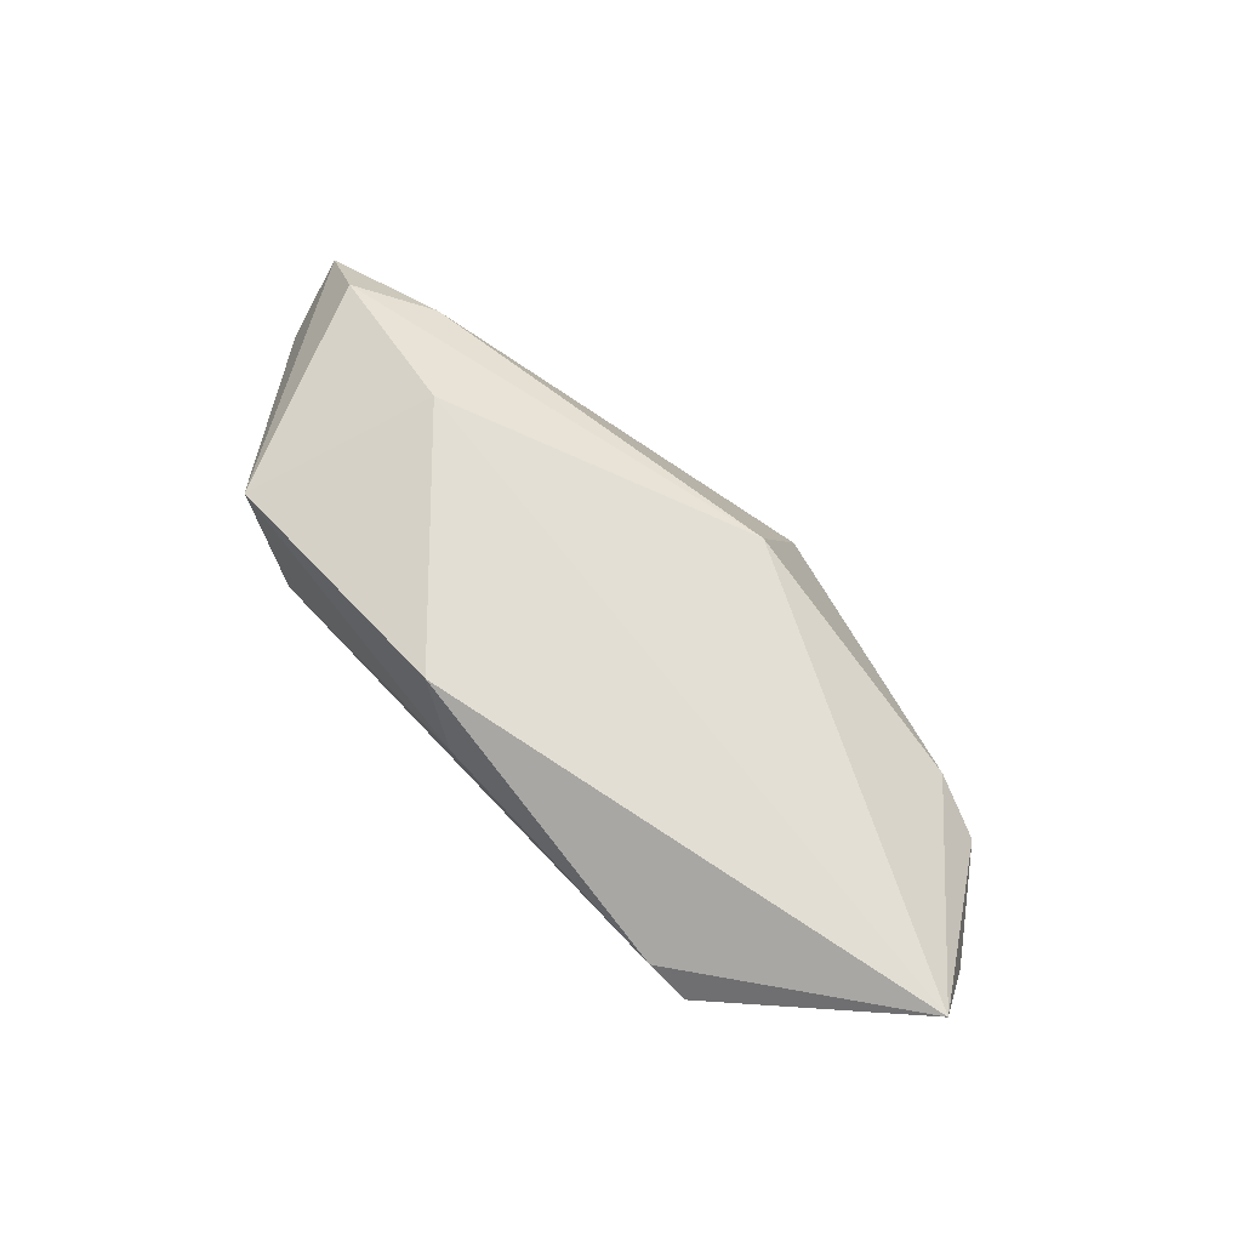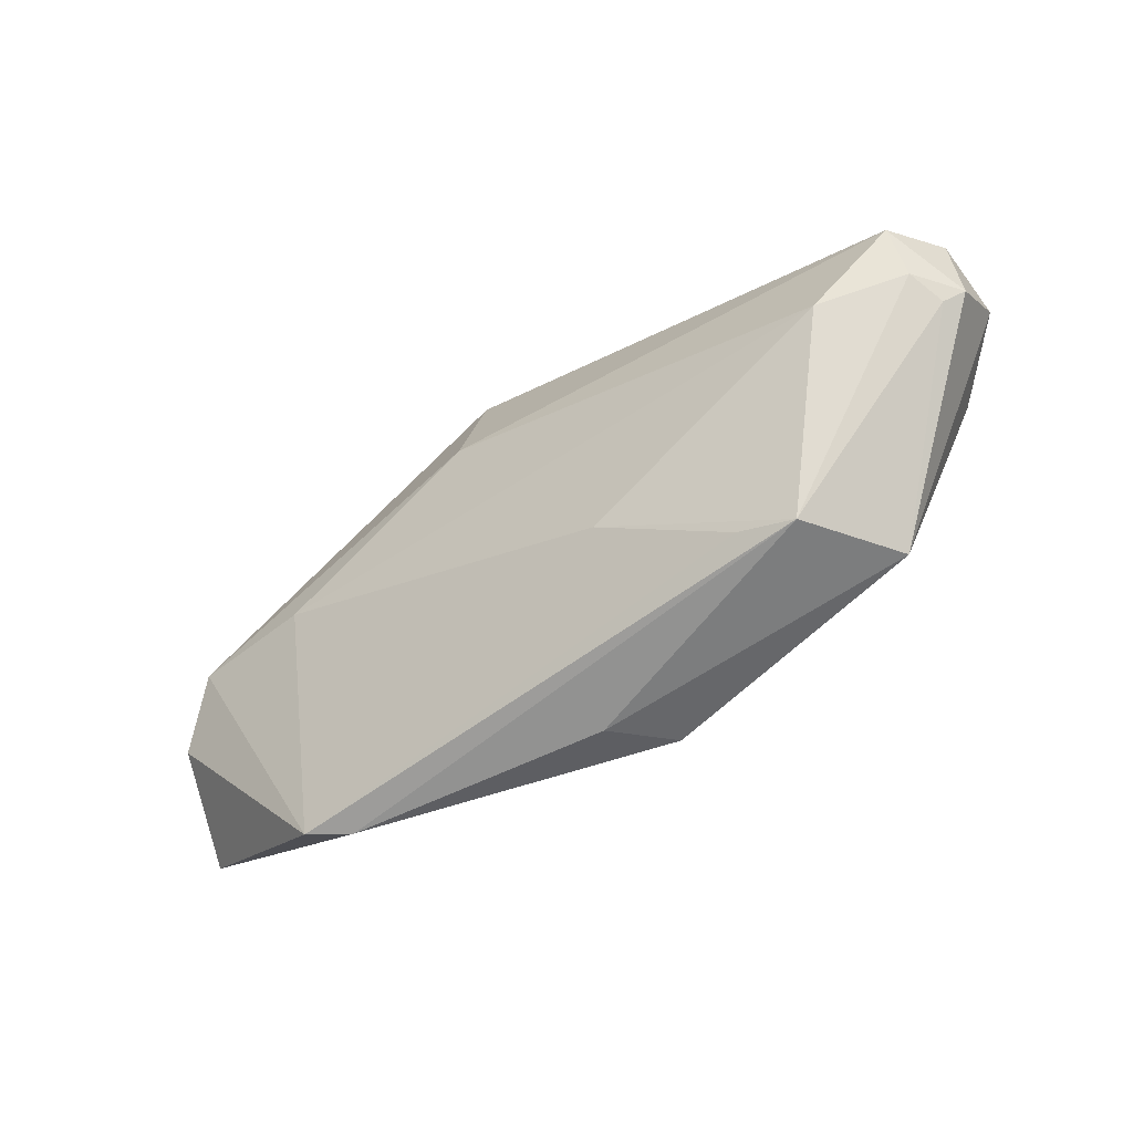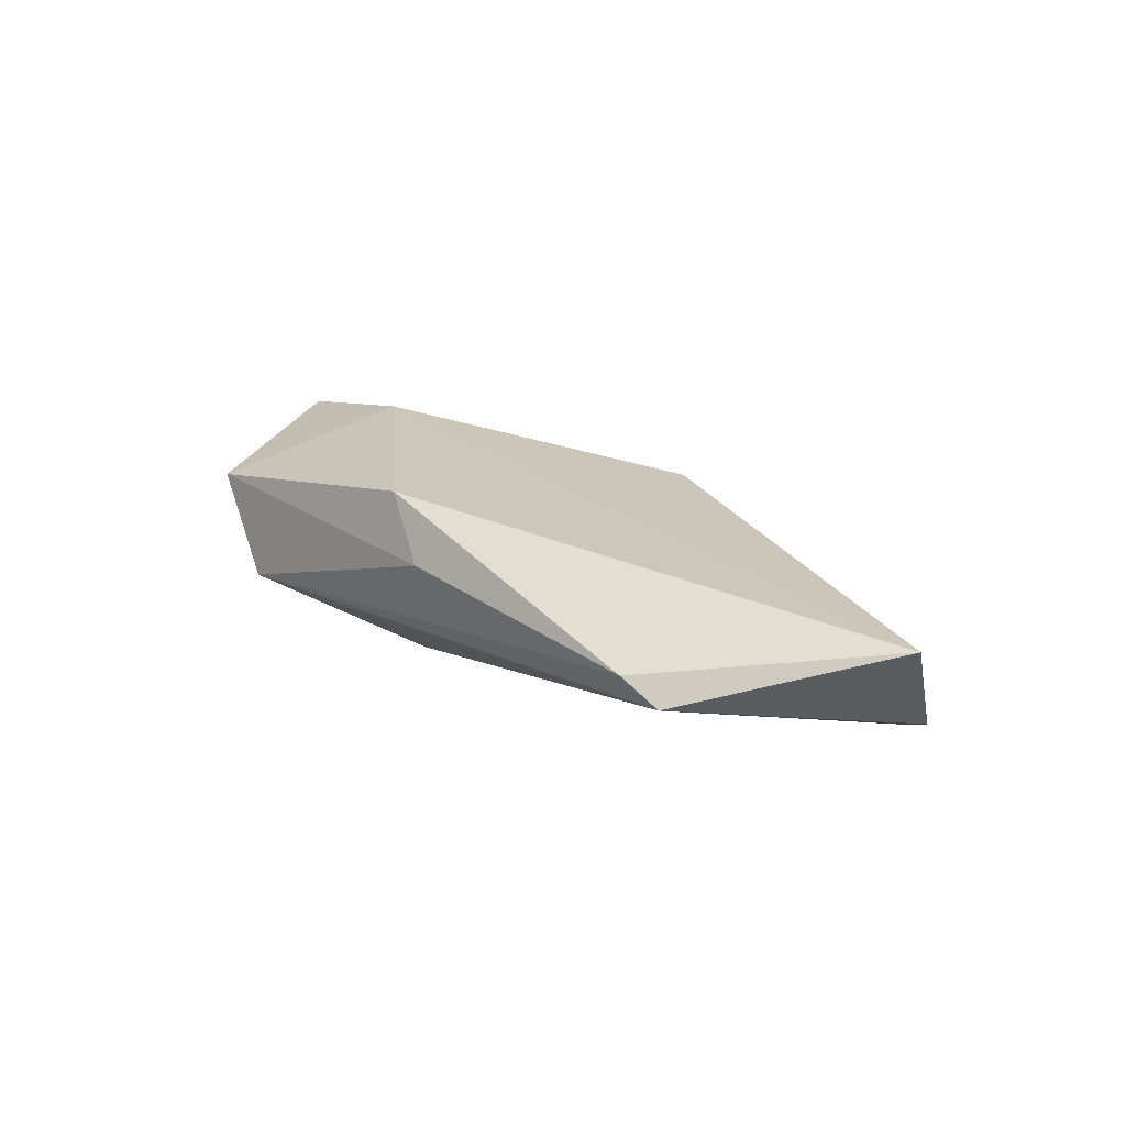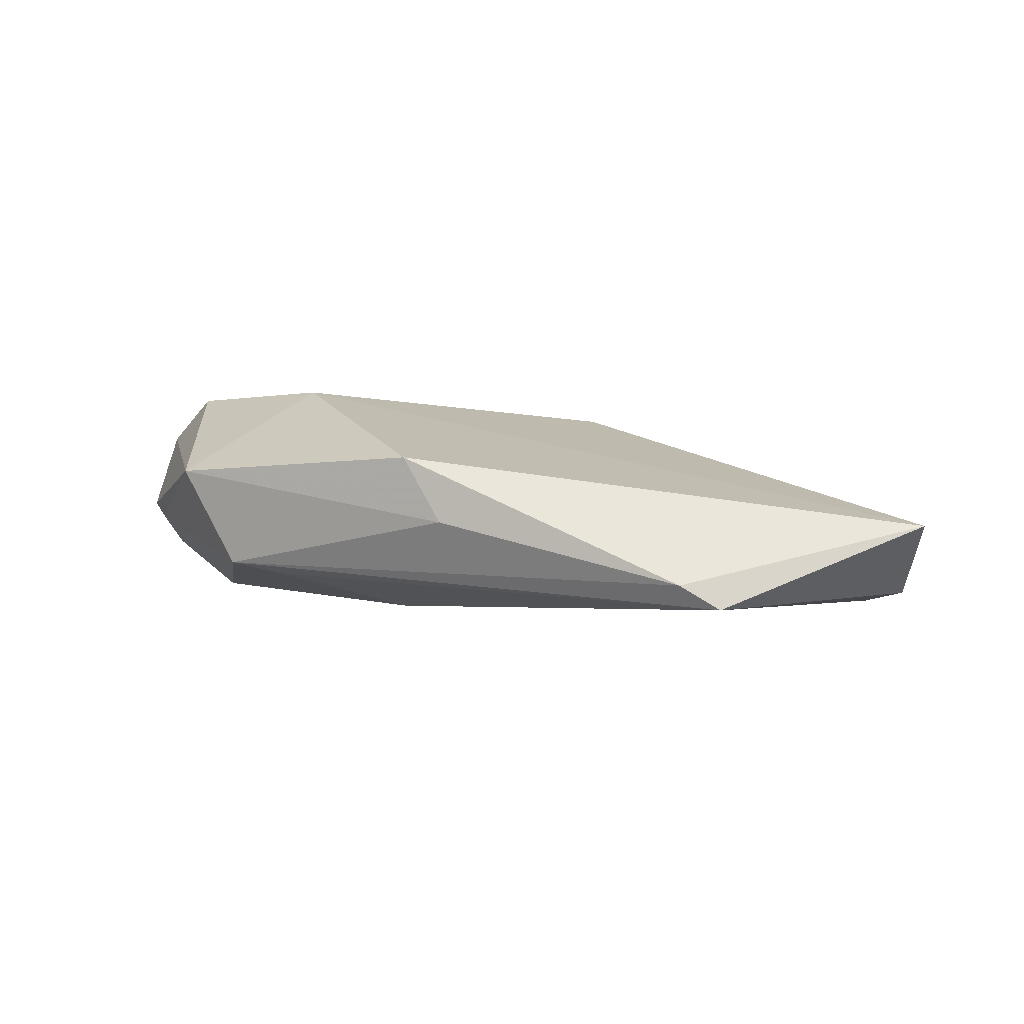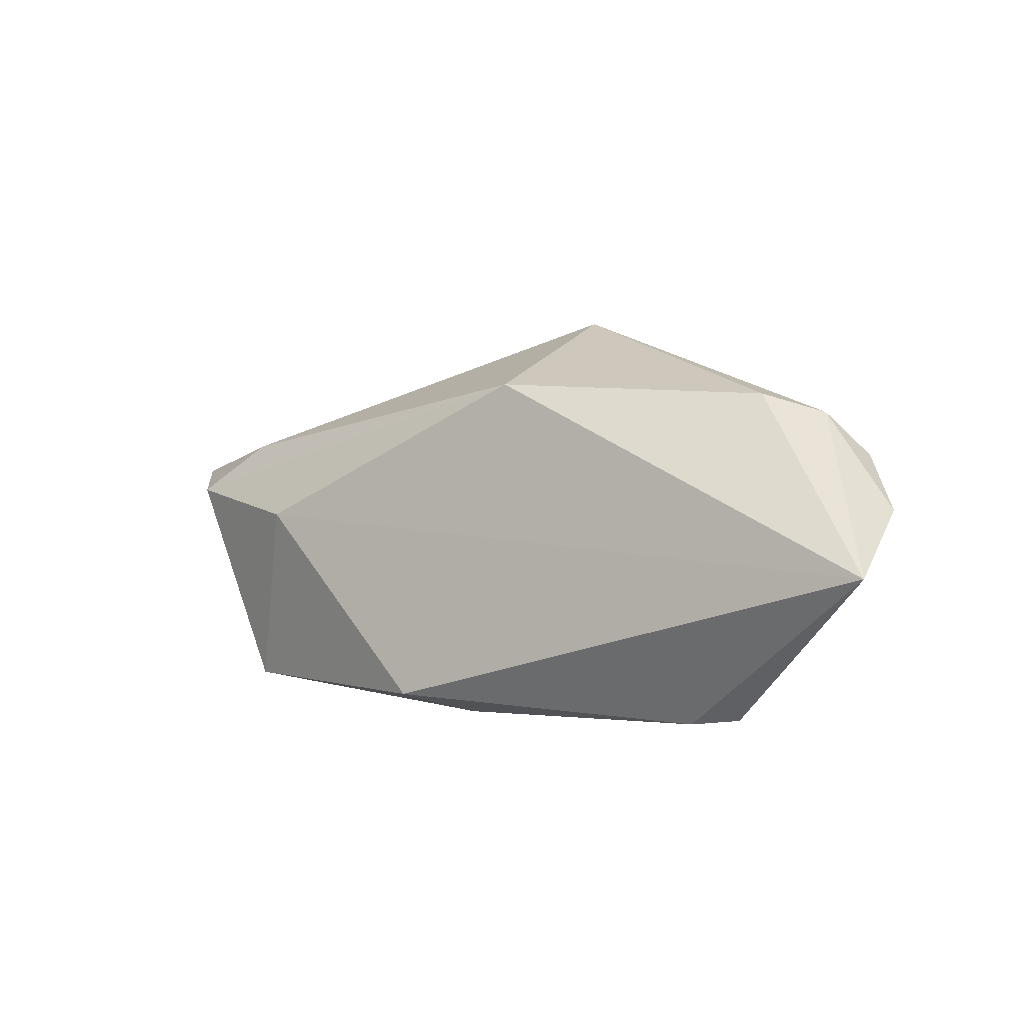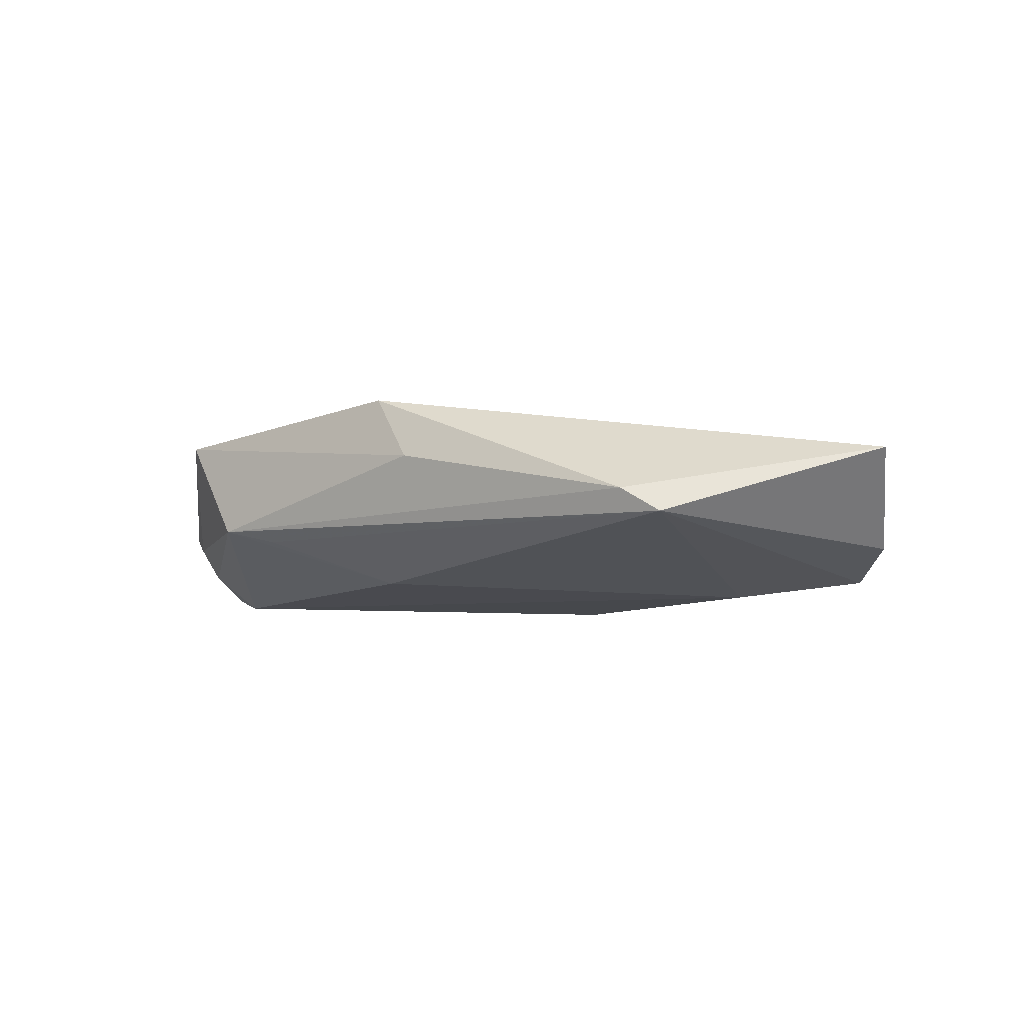
<metadata>
{"format":"obj","ext":"obj","renderer":"f3d","projection":"perspective","resolution":1024,"background":"white","views":[{"elev":69.7,"azim":46.4,"up":"+Z"},{"elev":-61.8,"azim":-147.1,"up":"+Y"},{"elev":23.3,"azim":42.1,"up":"+Z"},{"elev":21.1,"azim":21.1,"up":"+Z"},{"elev":-0.7,"azim":39.6,"up":"+Y"},{"elev":1.9,"azim":32.5,"up":"+Z"}]}
</metadata>
<code>
v 0.04302 -0.02461 0.001948
v -0.05183 0.00018 -0.01161
v -0.04076 -0.003592 -0.01572
v 0.01072 0.01951 0.00996
v 0.01047 0.01581 -0.01572
v 0.06207 0.002153 -0.003507
v -0.001983 -0.02265 0.01638
v -0.02862 -0.02376 -0.002488
v -0.05363 -0.001523 -0.007073
v 0.03764 -0.02518 0.004794
v 0.03928 0.006593 -0.01117
v 0.004202 -0.02518 0.008781
v 0.04439 0.01732 -0.001324
v 0.06533 -0.00608 0.009898
v -0.05659 0.01006 -0.008076
v -0.05181 0.005726 -0.01572
v -0.0403 0.01268 0.007019
v 0.05595 0.009333 -0.008652
v -0.006201 -0.01395 -0.009746
v -0.0507 0.01314 -0.01249
v -0.05638 0.000582 -0.005881
v -0.02824 0.00212 0.01536
v -0.04908 0.006118 0.01045
v -0.05731 0.00942 0.002043
v 0.00799 0.0299 -0.01372
v -0.02165 -0.02196 -0.003854
v -0.03677 -0.02157 0.009577
v 0.05226 0.01472 -0.00394
f 4 22 14
f 22 27 7
f 7 27 12
f 14 22 7
f 12 27 8
f 25 17 4
f 5 25 18
f 18 25 28
f 22 4 23
f 4 17 23
f 23 27 22
f 10 7 12
f 12 8 10
f 10 8 1
f 10 1 14
f 14 7 10
f 1 8 26
f 3 8 2
f 13 25 4
f 28 25 13
f 13 4 14
f 14 28 13
f 5 3 16
f 16 25 5
f 16 20 25
f 3 2 16
f 16 2 21
f 11 3 5
f 5 18 11
f 11 18 1
f 1 18 6
f 14 1 6
f 6 28 14
f 6 18 28
f 21 2 9
f 9 2 8
f 9 27 21
f 9 8 27
f 19 11 1
f 3 11 19
f 1 26 19
f 19 8 3
f 19 26 8
f 24 23 17
f 17 25 24
f 25 20 24
f 21 27 24
f 27 23 24
f 15 24 20
f 20 16 15
f 21 24 15
f 15 16 21

</code>
